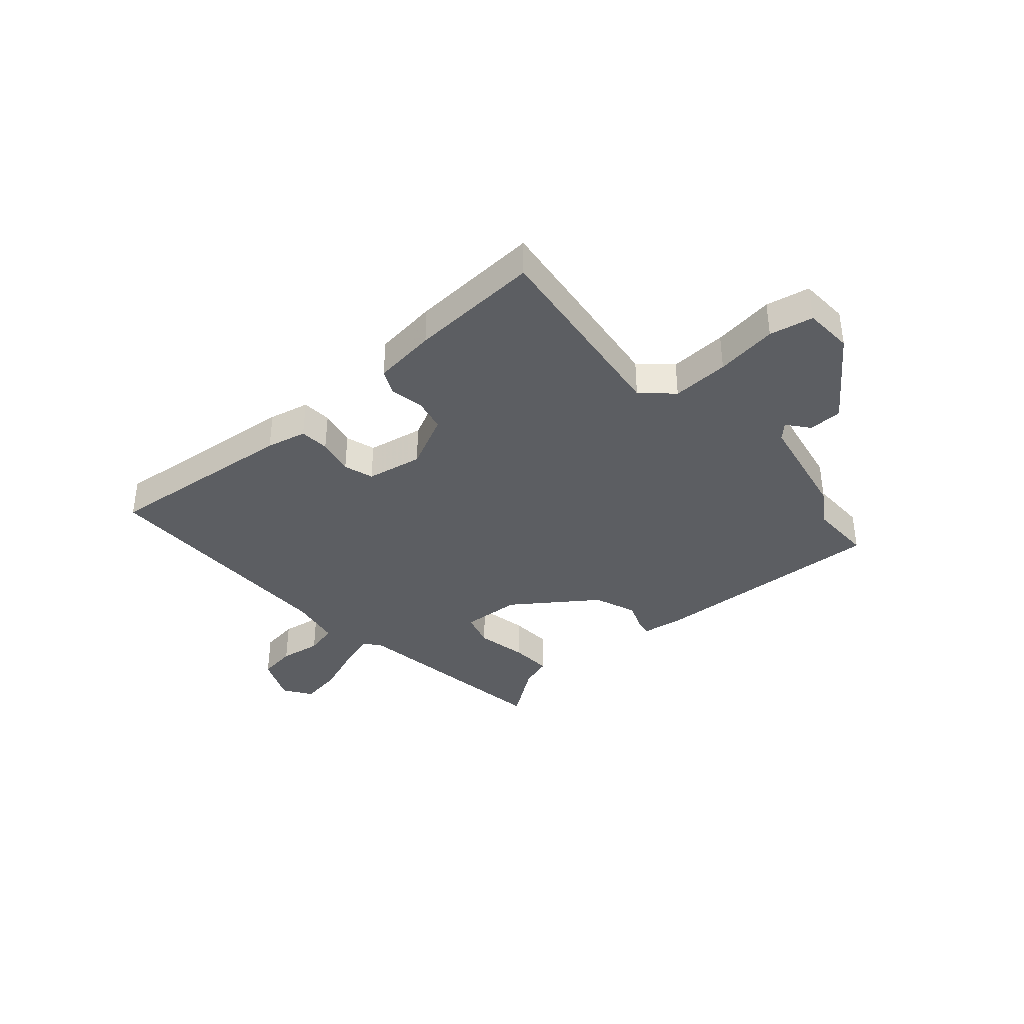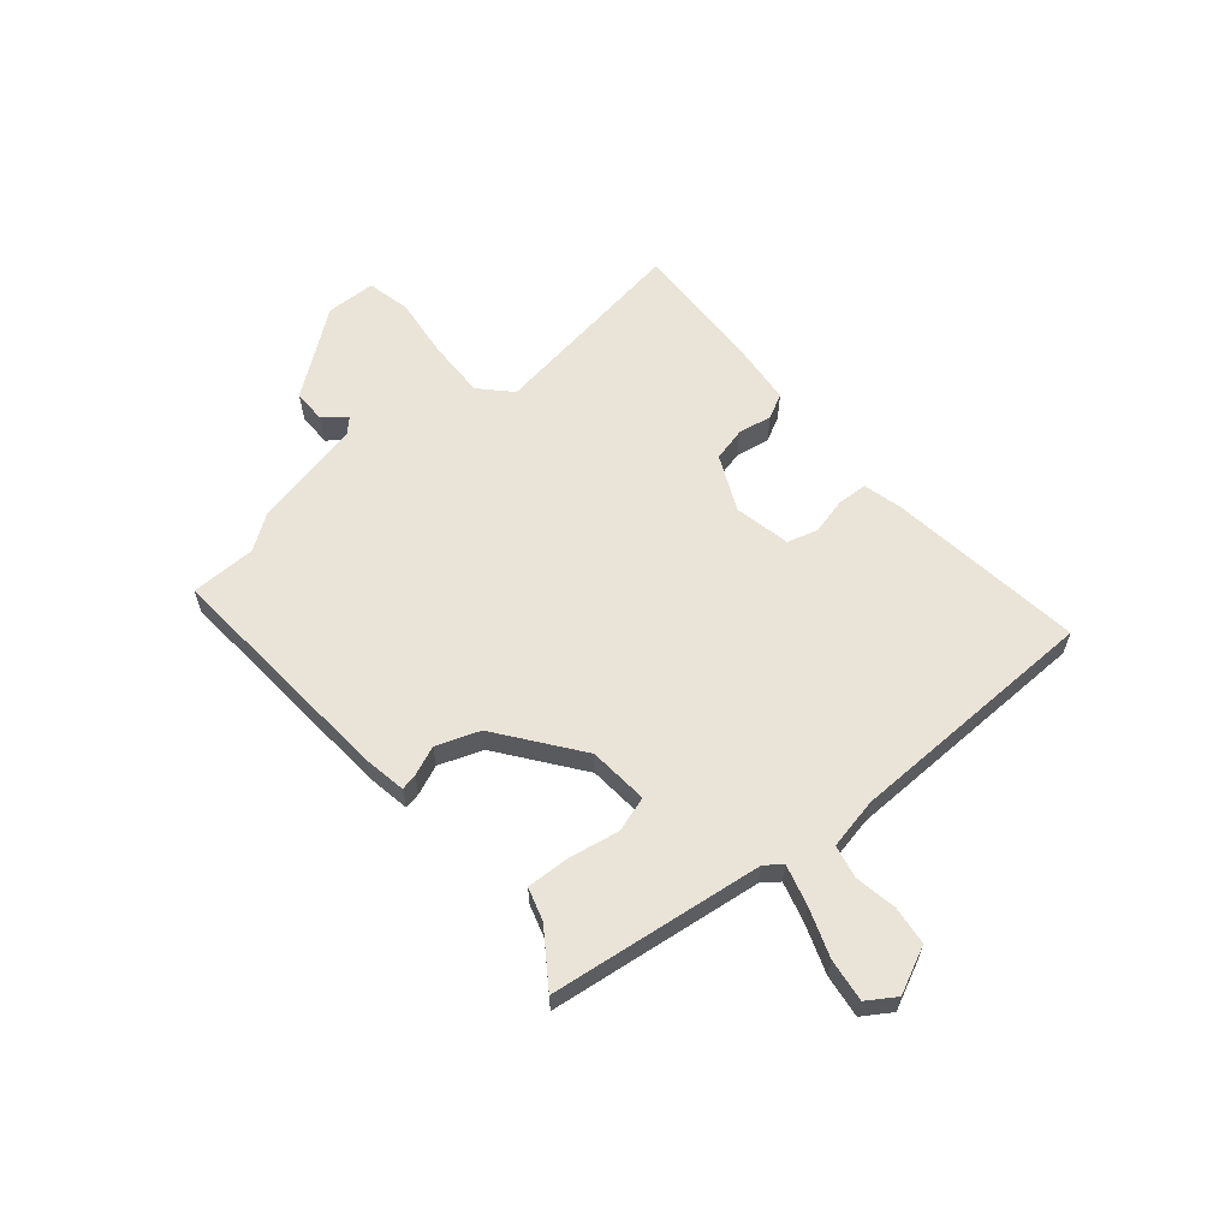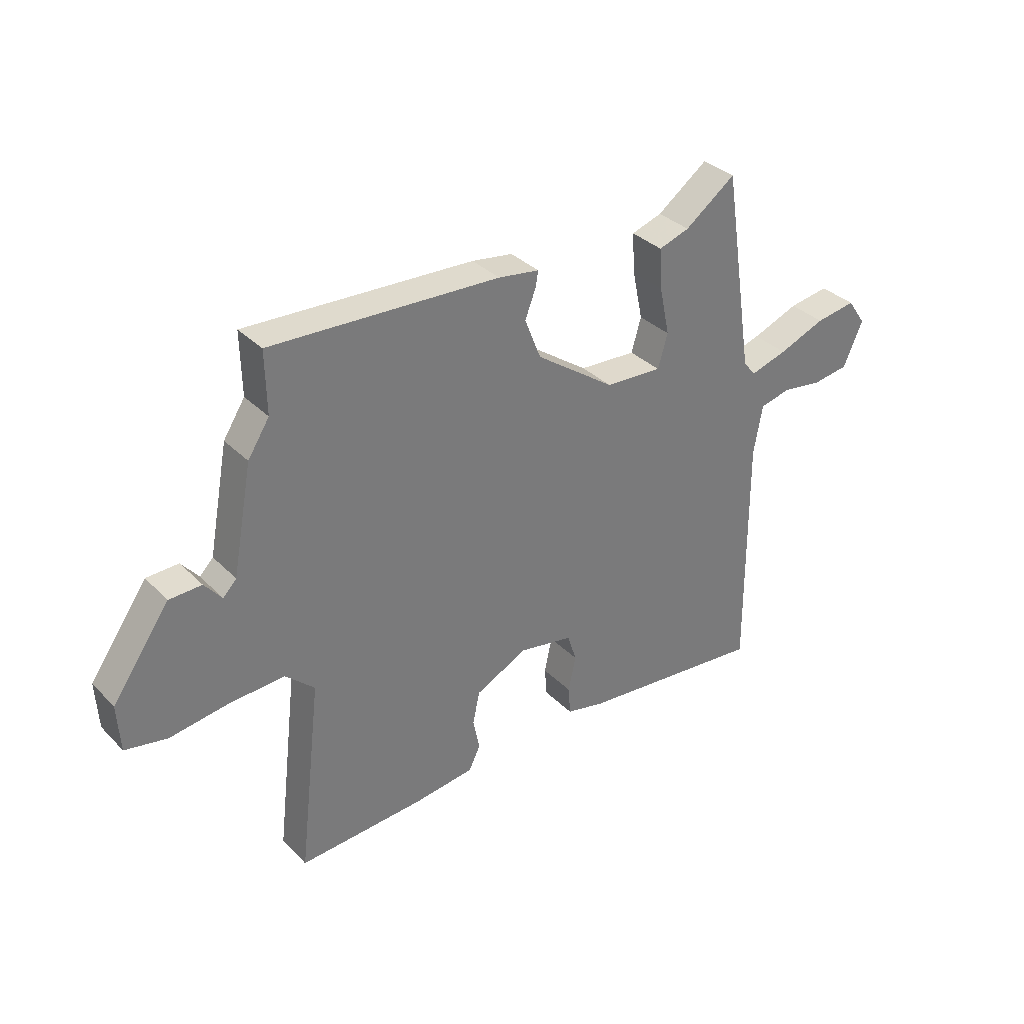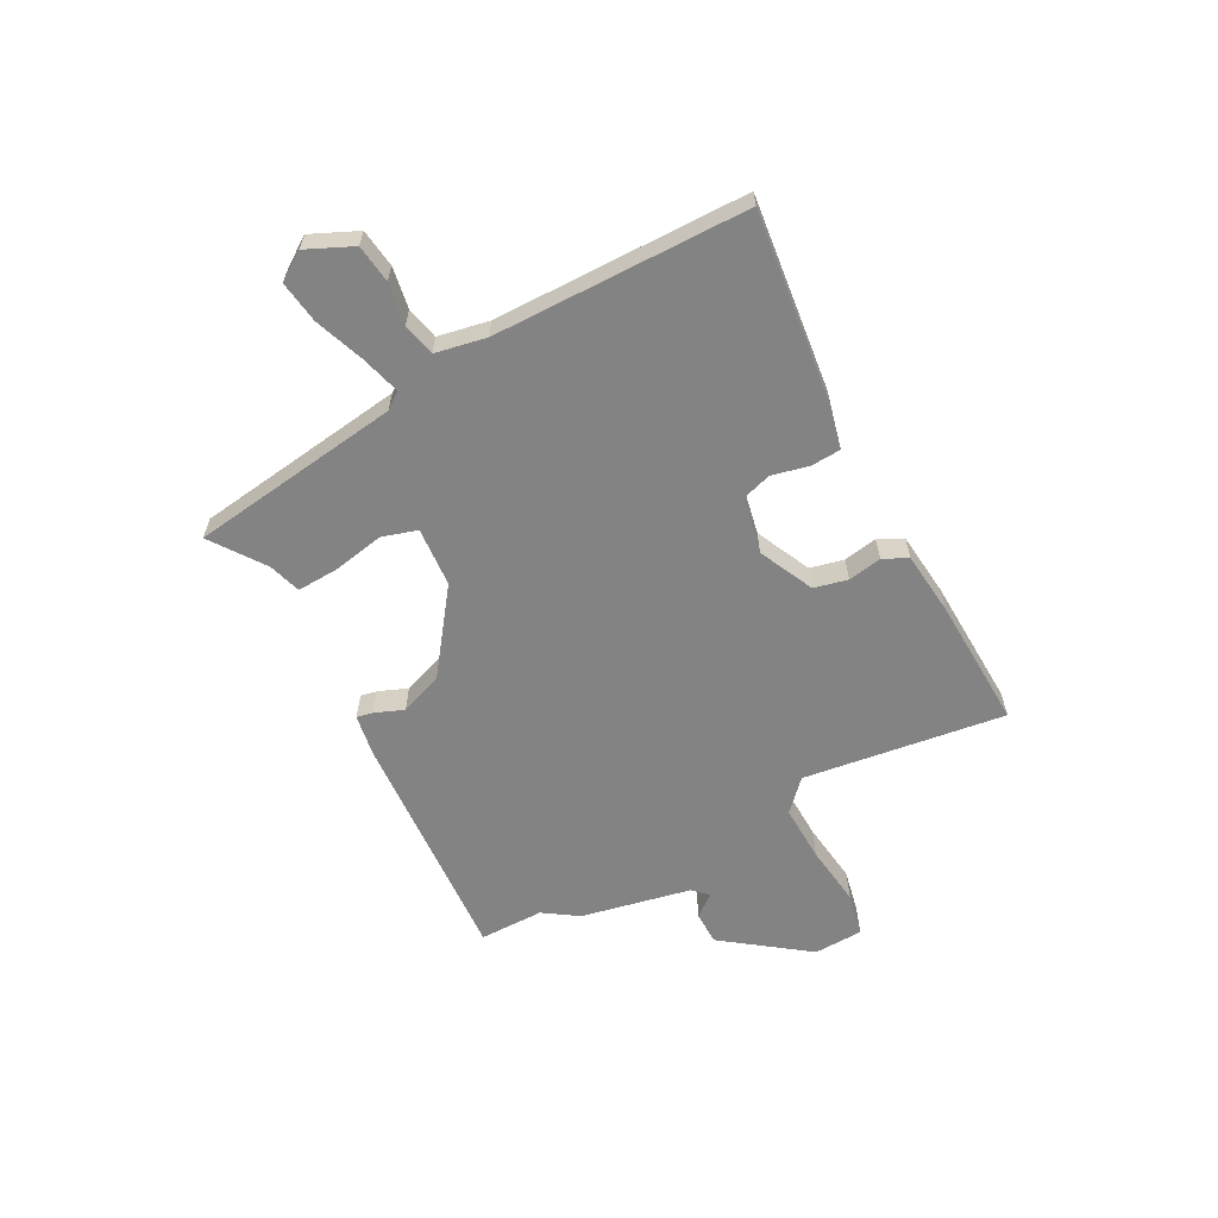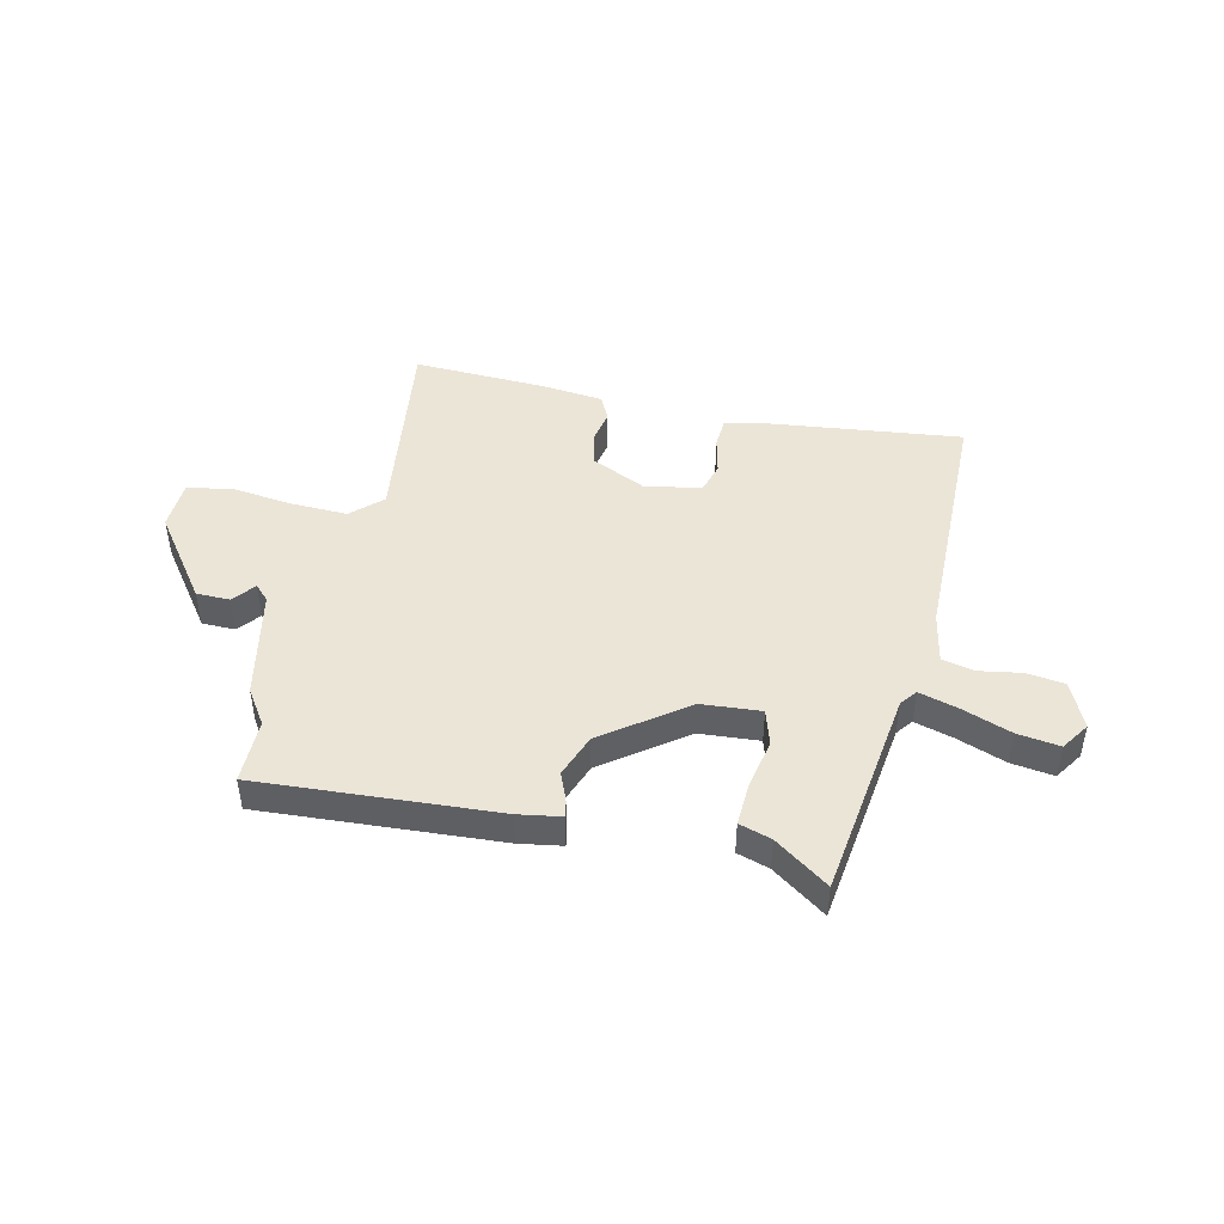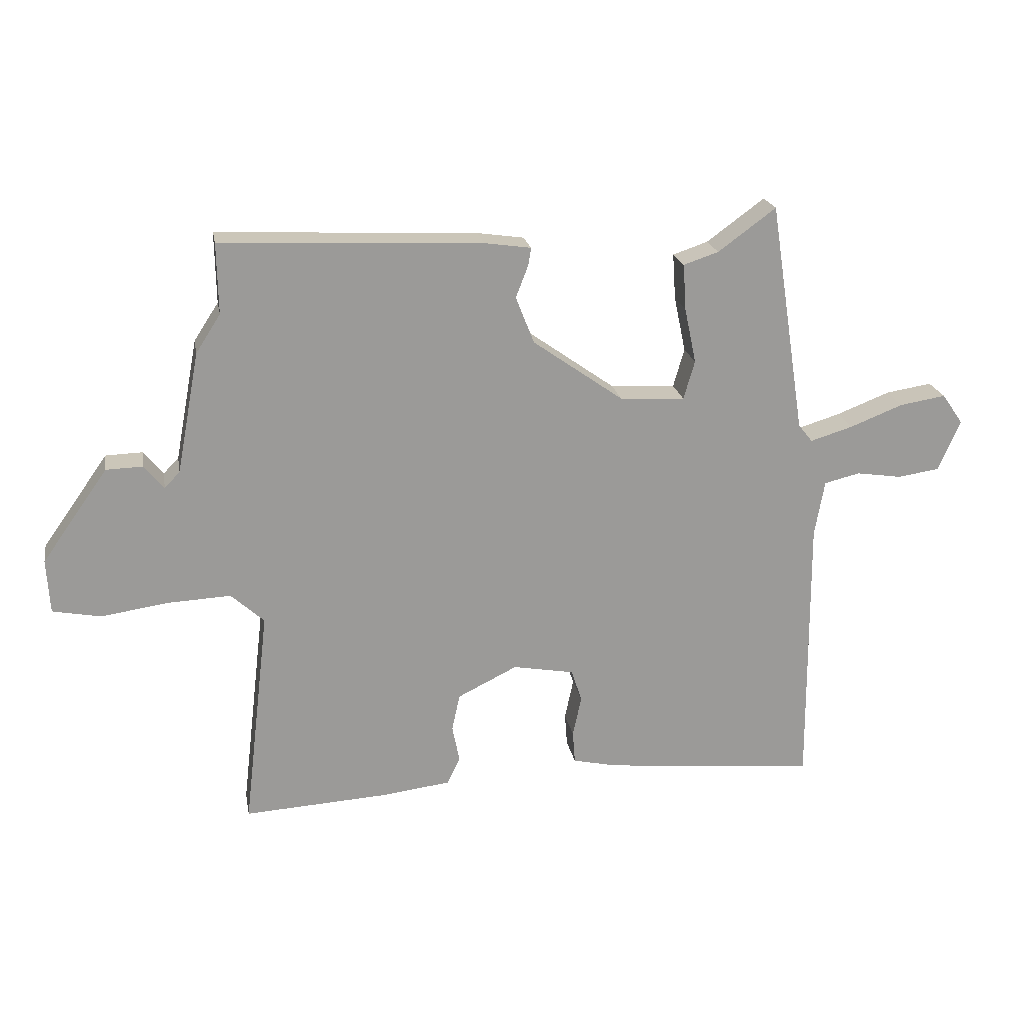
<metadata>
{"format":"obj","ext":"obj","renderer":"f3d","projection":"perspective","resolution":1024,"background":"white","views":[{"elev":-37.6,"azim":-139.2,"up":"+Y"},{"elev":60.8,"azim":48.3,"up":"+Y"},{"elev":33.8,"azim":-37.0,"up":"+Z"},{"elev":-61.2,"azim":117.0,"up":"+Y"},{"elev":45.7,"azim":11.7,"up":"+Y"},{"elev":20.9,"azim":-10.1,"up":"+Z"}]}
</metadata>
<code>
v 0.403 0.07 0.524
v 0.461 0.07 0.149
v 0.484 0.07 0.12
v 0.553 0.07 0.141
v 0.64 0.07 0.175
v 0.715 0.07 0.187
v 0.749 0.07 0.138
v 0.713 0.07 0.055
v 0.645 0.07 0.045
v 0.571 0.07 0.056
v 0.513 0.07 0.042
v 0.497 0.07 -0.049
v 0.5 0.07 -0.5
v 0.153 0.07 -0.466
v 0.081 0.07 -0.45
v 0.077 0.07 -0.397
v 0.091 0.07 -0.331
v 0.074 0.07 -0.278
v -0.026 0.07 -0.26
v -0.123 0.07 -0.308
v -0.136 0.07 -0.368
v -0.124 0.07 -0.428
v -0.145 0.07 -0.472
v -0.258 0.07 -0.486
v -0.492 0.07 -0.5
v -0.45 0.07 -0.14
v -0.504 0.07 -0.091
v -0.606 0.07 -0.096
v -0.716 0.07 -0.112
v -0.794 0.07 -0.097
v -0.799 0.07 -0.009
v -0.692 0.07 0.142
v -0.632 0.07 0.144
v -0.6 0.07 0.105
v -0.575 0.07 0.131
v -0.538 0.07 0.328
v -0.498 0.07 0.39
v -0.5 0.07 0.505
v -0.076 0.07 0.486
v 0 0.07 0.475
v -0.005 0.07 0.446
v -0.025 0.07 0.394
v 0.005 0.07 0.318
v 0.152 0.07 0.214
v 0.258 0.07 0.208
v 0.276 0.07 0.271
v 0.257 0.07 0.361
v 0.252 0.07 0.436
v 0.309 0.07 0.455
v 0.403 0 0.524
v 0.461 0 0.149
v 0.484 0 0.12
v 0.553 0 0.141
v 0.64 0 0.175
v 0.715 0 0.187
v 0.749 0 0.138
v 0.713 0 0.055
v 0.645 0 0.045
v 0.571 0 0.056
v 0.513 0 0.042
v 0.497 0 -0.049
v 0.5 0 -0.5
v 0.153 0 -0.466
v 0.081 0 -0.45
v 0.077 0 -0.397
v 0.091 0 -0.331
v 0.074 0 -0.278
v -0.026 0 -0.26
v -0.123 0 -0.308
v -0.136 0 -0.368
v -0.124 0 -0.428
v -0.145 0 -0.472
v -0.258 0 -0.486
v -0.492 0 -0.5
v -0.45 0 -0.14
v -0.504 0 -0.091
v -0.606 0 -0.096
v -0.716 0 -0.112
v -0.794 0 -0.097
v -0.799 0 -0.009
v -0.692 0 0.142
v -0.632 0 0.144
v -0.6 0 0.105
v -0.575 0 0.131
v -0.538 0 0.328
v -0.498 0 0.39
v -0.5 0 0.505
v -0.076 0 0.486
v 0 0 0.475
v -0.005 0 0.446
v -0.025 0 0.394
v 0.005 0 0.318
v 0.152 0 0.214
v 0.258 0 0.208
v 0.276 0 0.271
v 0.257 0 0.361
v 0.252 0 0.436
v 0.309 0 0.455
f 46 47 48 49
f 46 49 1 2
f 45 46 2 3
f 44 45 3
f 40 41 42
f 39 40 42
f 38 39 42
f 37 38 42
f 37 42 43
f 36 37 43
f 35 36 43
f 34 35 43 44
f 32 33 34
f 31 32 34
f 30 31 34
f 29 30 34
f 28 29 34
f 34 44 3
f 28 34 3
f 27 28 3
f 24 25 26
f 23 24 26
f 22 23 26
f 21 22 26
f 20 21 26 27
f 15 16 17
f 14 15 17
f 13 14 17
f 12 13 17
f 11 12 17 18
f 8 9 10
f 7 8 10
f 6 7 10
f 5 6 10
f 4 5 10
f 3 4 10 11
f 27 3 11
f 20 27 11
f 19 20 11
f 11 18 19
f 98 97 96 95
f 51 50 98 95
f 52 51 95 94
f 52 94 93
f 91 90 89
f 91 89 88
f 91 88 87
f 91 87 86
f 92 91 86
f 92 86 85
f 92 85 84
f 93 92 84 83
f 83 82 81
f 83 81 80
f 83 80 79
f 83 79 78
f 83 78 77
f 52 93 83
f 52 83 77
f 52 77 76
f 75 74 73
f 75 73 72
f 75 72 71
f 75 71 70
f 76 75 70 69
f 66 65 64
f 66 64 63
f 66 63 62
f 66 62 61
f 67 66 61 60
f 59 58 57
f 59 57 56
f 59 56 55
f 59 55 54
f 59 54 53
f 60 59 53 52
f 60 52 76
f 60 76 69
f 60 69 68
f 68 67 60
f 1 50 51 2
f 2 51 52 3
f 3 52 53 4
f 4 53 54 5
f 5 54 55 6
f 6 55 56 7
f 7 56 57 8
f 8 57 58 9
f 9 58 59 10
f 10 59 60 11
f 11 60 61 12
f 12 61 62 13
f 13 62 63 14
f 14 63 64 15
f 15 64 65 16
f 16 65 66 17
f 17 66 67 18
f 18 67 68 19
f 19 68 69 20
f 20 69 70 21
f 21 70 71 22
f 22 71 72 23
f 23 72 73 24
f 24 73 74 25
f 25 74 75 26
f 26 75 76 27
f 27 76 77 28
f 28 77 78 29
f 29 78 79 30
f 30 79 80 31
f 31 80 81 32
f 32 81 82 33
f 33 82 83 34
f 34 83 84 35
f 35 84 85 36
f 36 85 86 37
f 37 86 87 38
f 38 87 88 39
f 39 88 89 40
f 40 89 90 41
f 41 90 91 42
f 42 91 92 43
f 43 92 93 44
f 44 93 94 45
f 45 94 95 46
f 46 95 96 47
f 47 96 97 48
f 48 97 98 49
f 49 98 50 1

</code>
